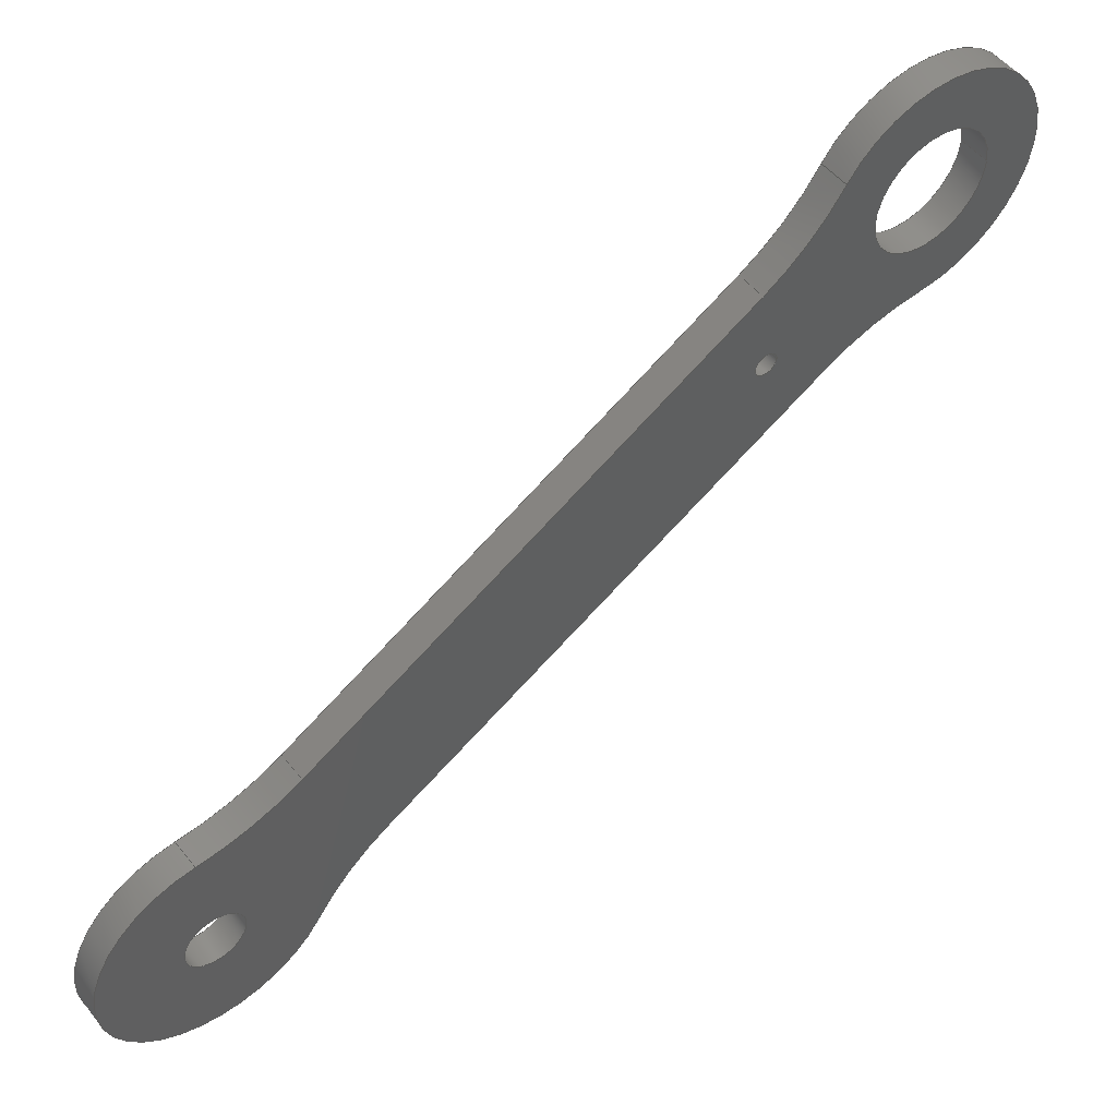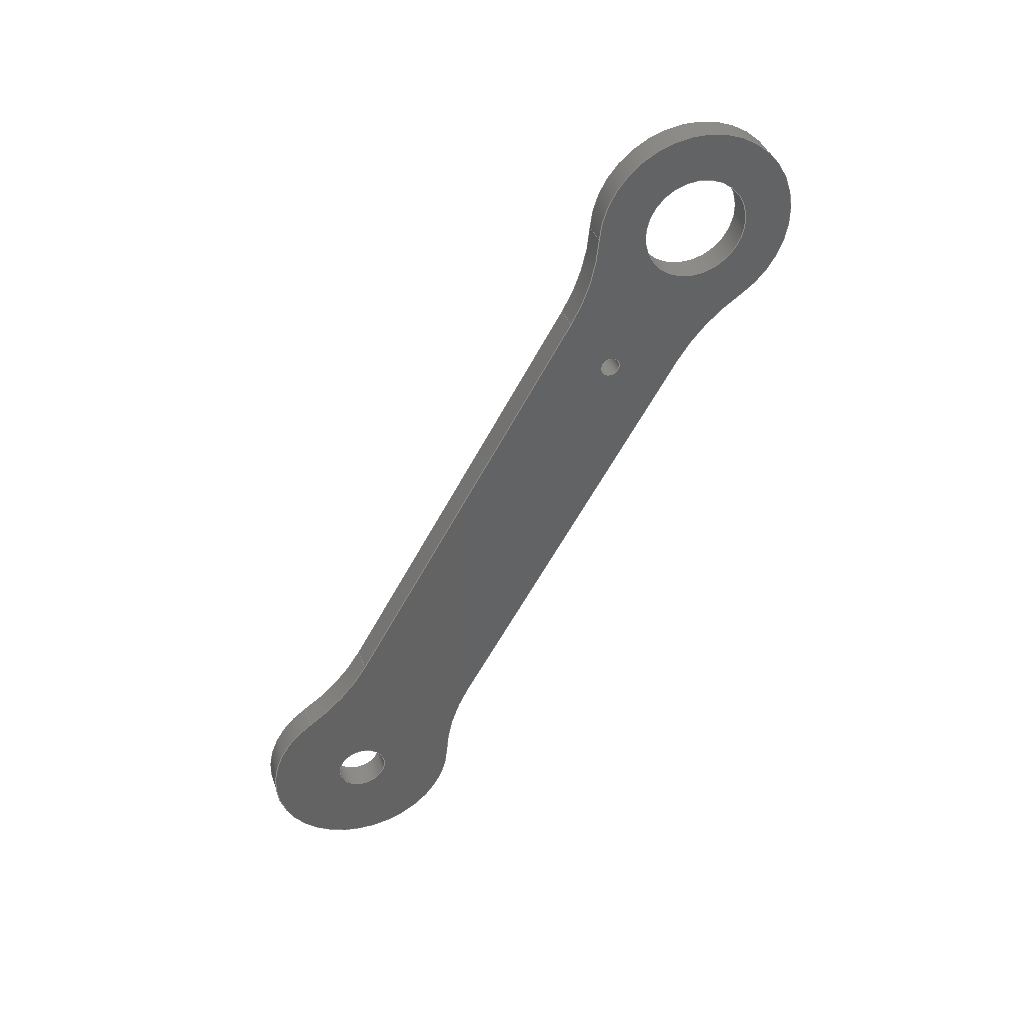
<metadata>
{"format":"step","ext":"step","renderer":"f3d","projection":"perspective","resolution":1024,"background":"white","views":[{"elev":50.9,"azim":-127.2,"up":"+Y"},{"elev":38.5,"azim":72.4,"up":"+Z"}]}
</metadata>
<code>
ISO-10303-21;
DATA;
#1=PROPERTY_DEFINITION_REPRESENTATION(#5,#3);
#2=PROPERTY_DEFINITION_REPRESENTATION(#6,#4);
#3=REPRESENTATION('',(#7),#422);
#4=REPRESENTATION('',(#8),#422);
#5=PROPERTY_DEFINITION('pmi validation property','',#427);
#6=PROPERTY_DEFINITION('pmi validation property','',#427);
#7=VALUE_REPRESENTATION_ITEM('number of annotations',COUNT_MEASURE(0));
#8=VALUE_REPRESENTATION_ITEM('number of views',COUNT_MEASURE(0));
#9=SHAPE_REPRESENTATION_RELATIONSHIP('','',#246,#10);
#10=ADVANCED_BREP_SHAPE_REPRESENTATION('',(#244),#422);
#11=CYLINDRICAL_SURFACE('',#269,0.01212);
#12=CYLINDRICAL_SURFACE('',#271,0.01212);
#13=CYLINDRICAL_SURFACE('',#272,0.02425);
#14=CYLINDRICAL_SURFACE('',#273,0.02425);
#15=CYLINDRICAL_SURFACE('',#274,0.02425);
#16=CYLINDRICAL_SURFACE('',#275,0.02425);
#17=CYLINDRICAL_SURFACE('',#276,0.003175);
#18=CYLINDRICAL_SURFACE('',#277,0.00635);
#19=CYLINDRICAL_SURFACE('',#278,0.001191);
#20=LINE('',#359,#32);
#21=LINE('',#368,#33);
#22=LINE('',#387,#34);
#23=LINE('',#395,#35);
#24=LINE('',#403,#36);
#25=LINE('',#404,#37);
#26=LINE('',#406,#38);
#27=LINE('',#407,#39);
#28=LINE('',#409,#40);
#29=LINE('',#410,#41);
#30=LINE('',#412,#42);
#31=LINE('',#413,#43);
#32=VECTOR('',#285,1);
#33=VECTOR('',#292,1);
#34=VECTOR('',#311,1);
#35=VECTOR('',#318,1);
#36=VECTOR('',#327,1);
#37=VECTOR('',#328,1);
#38=VECTOR('',#331,1);
#39=VECTOR('',#332,1);
#40=VECTOR('',#335,1);
#41=VECTOR('',#336,1);
#42=VECTOR('',#339,1);
#43=VECTOR('',#340,1);
#44=ORIENTED_EDGE('',*,*,#104,.F.);
#45=ORIENTED_EDGE('',*,*,#105,.T.);
#46=ORIENTED_EDGE('',*,*,#106,.F.);
#47=ORIENTED_EDGE('',*,*,#107,.F.);
#48=ORIENTED_EDGE('',*,*,#108,.F.);
#49=ORIENTED_EDGE('',*,*,#109,.F.);
#50=ORIENTED_EDGE('',*,*,#110,.F.);
#51=ORIENTED_EDGE('',*,*,#111,.F.);
#52=ORIENTED_EDGE('',*,*,#112,.F.);
#53=ORIENTED_EDGE('',*,*,#113,.T.);
#54=ORIENTED_EDGE('',*,*,#114,.T.);
#55=ORIENTED_EDGE('',*,*,#115,.F.);
#56=ORIENTED_EDGE('',*,*,#116,.T.);
#57=ORIENTED_EDGE('',*,*,#117,.F.);
#58=ORIENTED_EDGE('',*,*,#118,.T.);
#59=ORIENTED_EDGE('',*,*,#119,.F.);
#60=ORIENTED_EDGE('',*,*,#120,.T.);
#61=ORIENTED_EDGE('',*,*,#121,.F.);
#62=ORIENTED_EDGE('',*,*,#122,.F.);
#63=ORIENTED_EDGE('',*,*,#123,.F.);
#64=ORIENTED_EDGE('',*,*,#124,.F.);
#65=ORIENTED_EDGE('',*,*,#125,.F.);
#66=ORIENTED_EDGE('',*,*,#122,.T.);
#67=ORIENTED_EDGE('',*,*,#126,.F.);
#68=ORIENTED_EDGE('',*,*,#105,.F.);
#69=ORIENTED_EDGE('',*,*,#127,.F.);
#70=ORIENTED_EDGE('',*,*,#111,.T.);
#71=ORIENTED_EDGE('',*,*,#128,.F.);
#72=ORIENTED_EDGE('',*,*,#116,.F.);
#73=ORIENTED_EDGE('',*,*,#129,.F.);
#74=ORIENTED_EDGE('',*,*,#109,.T.);
#75=ORIENTED_EDGE('',*,*,#130,.F.);
#76=ORIENTED_EDGE('',*,*,#118,.F.);
#77=ORIENTED_EDGE('',*,*,#131,.F.);
#78=ORIENTED_EDGE('',*,*,#107,.T.);
#79=ORIENTED_EDGE('',*,*,#132,.F.);
#80=ORIENTED_EDGE('',*,*,#120,.F.);
#81=ORIENTED_EDGE('',*,*,#133,.F.);
#82=ORIENTED_EDGE('',*,*,#112,.T.);
#83=ORIENTED_EDGE('',*,*,#129,.T.);
#84=ORIENTED_EDGE('',*,*,#123,.T.);
#85=ORIENTED_EDGE('',*,*,#127,.T.);
#86=ORIENTED_EDGE('',*,*,#110,.T.);
#87=ORIENTED_EDGE('',*,*,#131,.T.);
#88=ORIENTED_EDGE('',*,*,#117,.T.);
#89=ORIENTED_EDGE('',*,*,#128,.T.);
#90=ORIENTED_EDGE('',*,*,#108,.T.);
#91=ORIENTED_EDGE('',*,*,#133,.T.);
#92=ORIENTED_EDGE('',*,*,#119,.T.);
#93=ORIENTED_EDGE('',*,*,#130,.T.);
#94=ORIENTED_EDGE('',*,*,#106,.T.);
#95=ORIENTED_EDGE('',*,*,#126,.T.);
#96=ORIENTED_EDGE('',*,*,#121,.T.);
#97=ORIENTED_EDGE('',*,*,#132,.T.);
#98=ORIENTED_EDGE('',*,*,#113,.F.);
#99=ORIENTED_EDGE('',*,*,#124,.T.);
#100=ORIENTED_EDGE('',*,*,#114,.F.);
#101=ORIENTED_EDGE('',*,*,#125,.T.);
#102=ORIENTED_EDGE('',*,*,#104,.T.);
#103=ORIENTED_EDGE('',*,*,#115,.T.);
#104=EDGE_CURVE('',#134,#134,#156,.T.);
#105=EDGE_CURVE('',#135,#136,#20,.T.);
#106=EDGE_CURVE('',#137,#136,#157,.F.);
#107=EDGE_CURVE('',#138,#137,#158,.T.);
#108=EDGE_CURVE('',#139,#138,#159,.F.);
#109=EDGE_CURVE('',#140,#139,#21,.T.);
#110=EDGE_CURVE('',#141,#140,#160,.F.);
#111=EDGE_CURVE('',#142,#141,#161,.T.);
#112=EDGE_CURVE('',#135,#142,#162,.F.);
#113=EDGE_CURVE('',#143,#143,#163,.T.);
#114=EDGE_CURVE('',#144,#144,#164,.F.);
#115=EDGE_CURVE('',#145,#145,#165,.T.);
#116=EDGE_CURVE('',#146,#147,#166,.T.);
#117=EDGE_CURVE('',#148,#147,#167,.T.);
#118=EDGE_CURVE('',#148,#149,#22,.T.);
#119=EDGE_CURVE('',#150,#149,#168,.T.);
#120=EDGE_CURVE('',#150,#151,#169,.T.);
#121=EDGE_CURVE('',#152,#151,#170,.T.);
#122=EDGE_CURVE('',#153,#152,#23,.T.);
#123=EDGE_CURVE('',#146,#153,#171,.T.);
#124=EDGE_CURVE('',#154,#154,#172,.F.);
#125=EDGE_CURVE('',#155,#155,#173,.F.);
#126=EDGE_CURVE('',#136,#152,#24,.T.);
#127=EDGE_CURVE('',#153,#135,#25,.F.);
#128=EDGE_CURVE('',#147,#141,#26,.F.);
#129=EDGE_CURVE('',#142,#146,#27,.T.);
#130=EDGE_CURVE('',#149,#139,#28,.T.);
#131=EDGE_CURVE('',#140,#148,#29,.F.);
#132=EDGE_CURVE('',#151,#137,#30,.F.);
#133=EDGE_CURVE('',#138,#150,#31,.T.);
#134=VERTEX_POINT('',#358);
#135=VERTEX_POINT('',#360);
#136=VERTEX_POINT('',#361);
#137=VERTEX_POINT('',#363);
#138=VERTEX_POINT('',#365);
#139=VERTEX_POINT('',#367);
#140=VERTEX_POINT('',#369);
#141=VERTEX_POINT('',#371);
#142=VERTEX_POINT('',#373);
#143=VERTEX_POINT('',#376);
#144=VERTEX_POINT('',#378);
#145=VERTEX_POINT('',#381);
#146=VERTEX_POINT('',#383);
#147=VERTEX_POINT('',#384);
#148=VERTEX_POINT('',#386);
#149=VERTEX_POINT('',#388);
#150=VERTEX_POINT('',#390);
#151=VERTEX_POINT('',#392);
#152=VERTEX_POINT('',#394);
#153=VERTEX_POINT('',#396);
#154=VERTEX_POINT('',#399);
#155=VERTEX_POINT('',#401);
#156=CIRCLE('',#249,0.001191);
#157=CIRCLE('',#250,0.02425);
#158=CIRCLE('',#251,0.01212);
#159=CIRCLE('',#252,0.02425);
#160=CIRCLE('',#253,0.02425);
#161=CIRCLE('',#254,0.01212);
#162=CIRCLE('',#255,0.02425);
#163=CIRCLE('',#256,0.003175);
#164=CIRCLE('',#257,0.00635);
#165=CIRCLE('',#259,0.001191);
#166=CIRCLE('',#260,0.01212);
#167=CIRCLE('',#261,0.02425);
#168=CIRCLE('',#262,0.02425);
#169=CIRCLE('',#263,0.01212);
#170=CIRCLE('',#264,0.02425);
#171=CIRCLE('',#265,0.02425);
#172=CIRCLE('',#266,0.003175);
#173=CIRCLE('',#267,0.00635);
#174=EDGE_LOOP('',(#44));
#175=EDGE_LOOP('',(#45,#46,#47,#48,#49,#50,#51,#52));
#176=EDGE_LOOP('',(#53));
#177=EDGE_LOOP('',(#54));
#178=EDGE_LOOP('',(#55));
#179=EDGE_LOOP('',(#56,#57,#58,#59,#60,#61,#62,#63));
#180=EDGE_LOOP('',(#64));
#181=EDGE_LOOP('',(#65));
#182=EDGE_LOOP('',(#66,#67,#68,#69));
#183=EDGE_LOOP('',(#70,#71,#72,#73));
#184=EDGE_LOOP('',(#74,#75,#76,#77));
#185=EDGE_LOOP('',(#78,#79,#80,#81));
#186=EDGE_LOOP('',(#82,#83,#84,#85));
#187=EDGE_LOOP('',(#86,#87,#88,#89));
#188=EDGE_LOOP('',(#90,#91,#92,#93));
#189=EDGE_LOOP('',(#94,#95,#96,#97));
#190=EDGE_LOOP('',(#98));
#191=EDGE_LOOP('',(#99));
#192=EDGE_LOOP('',(#100));
#193=EDGE_LOOP('',(#101));
#194=EDGE_LOOP('',(#102));
#195=EDGE_LOOP('',(#103));
#196=FACE_BOUND('',#174,.T.);
#197=FACE_BOUND('',#175,.T.);
#198=FACE_BOUND('',#176,.T.);
#199=FACE_BOUND('',#177,.T.);
#200=FACE_BOUND('',#178,.T.);
#201=FACE_BOUND('',#179,.T.);
#202=FACE_BOUND('',#180,.T.);
#203=FACE_BOUND('',#181,.T.);
#204=FACE_BOUND('',#182,.T.);
#205=FACE_BOUND('',#183,.T.);
#206=FACE_BOUND('',#184,.T.);
#207=FACE_BOUND('',#185,.T.);
#208=FACE_BOUND('',#186,.T.);
#209=FACE_BOUND('',#187,.T.);
#210=FACE_BOUND('',#188,.T.);
#211=FACE_BOUND('',#189,.T.);
#212=FACE_BOUND('',#190,.T.);
#213=FACE_BOUND('',#191,.T.);
#214=FACE_BOUND('',#192,.T.);
#215=FACE_BOUND('',#193,.T.);
#216=FACE_BOUND('',#194,.T.);
#217=FACE_BOUND('',#195,.T.);
#218=PLANE('',#248);
#219=PLANE('',#258);
#220=PLANE('',#268);
#221=PLANE('',#270);
#222=ADVANCED_FACE('',(#196,#197,#198,#199),#218,.T.);
#223=ADVANCED_FACE('',(#200,#201,#202,#203),#219,.F.);
#224=ADVANCED_FACE('',(#204),#220,.T.);
#225=ADVANCED_FACE('',(#205),#11,.T.);
#226=ADVANCED_FACE('',(#206),#221,.F.);
#227=ADVANCED_FACE('',(#207),#12,.T.);
#228=ADVANCED_FACE('',(#208),#13,.F.);
#229=ADVANCED_FACE('',(#209),#14,.F.);
#230=ADVANCED_FACE('',(#210),#15,.F.);
#231=ADVANCED_FACE('',(#211),#16,.F.);
#232=ADVANCED_FACE('',(#212,#213),#17,.F.);
#233=ADVANCED_FACE('',(#214,#215),#18,.F.);
#234=ADVANCED_FACE('',(#216,#217),#19,.F.);
#235=CLOSED_SHELL('',(#222,#223,#224,#225,#226,#227,#228,#229,#230,#231,
#232,#233,#234));
#236=STYLED_ITEM('',(#237),#244);
#237=PRESENTATION_STYLE_ASSIGNMENT((#238));
#238=SURFACE_STYLE_USAGE(.BOTH.,#239);
#239=SURFACE_SIDE_STYLE('',(#240));
#240=SURFACE_STYLE_FILL_AREA(#241);
#241=FILL_AREA_STYLE('',(#242));
#242=FILL_AREA_STYLE_COLOUR('',#243);
#243=DRAUGHTING_PRE_DEFINED_COLOUR('white');
#244=MANIFOLD_SOLID_BREP('link1fr',#235);
#245=SHAPE_DEFINITION_REPRESENTATION(#427,#246);
#246=SHAPE_REPRESENTATION('link1fr',(#247),#422);
#247=AXIS2_PLACEMENT_3D('',#355,#279,#280);
#248=AXIS2_PLACEMENT_3D('',#356,#281,#282);
#249=AXIS2_PLACEMENT_3D('',#357,#283,#284);
#250=AXIS2_PLACEMENT_3D('',#362,#286,#287);
#251=AXIS2_PLACEMENT_3D('',#364,#288,#289);
#252=AXIS2_PLACEMENT_3D('',#366,#290,#291);
#253=AXIS2_PLACEMENT_3D('',#370,#293,#294);
#254=AXIS2_PLACEMENT_3D('',#372,#295,#296);
#255=AXIS2_PLACEMENT_3D('',#374,#297,#298);
#256=AXIS2_PLACEMENT_3D('',#375,#299,#300);
#257=AXIS2_PLACEMENT_3D('',#377,#301,#302);
#258=AXIS2_PLACEMENT_3D('',#379,#303,#304);
#259=AXIS2_PLACEMENT_3D('',#380,#305,#306);
#260=AXIS2_PLACEMENT_3D('',#382,#307,#308);
#261=AXIS2_PLACEMENT_3D('',#385,#309,#310);
#262=AXIS2_PLACEMENT_3D('',#389,#312,#313);
#263=AXIS2_PLACEMENT_3D('',#391,#314,#315);
#264=AXIS2_PLACEMENT_3D('',#393,#316,#317);
#265=AXIS2_PLACEMENT_3D('',#397,#319,#320);
#266=AXIS2_PLACEMENT_3D('',#398,#321,#322);
#267=AXIS2_PLACEMENT_3D('',#400,#323,#324);
#268=AXIS2_PLACEMENT_3D('',#402,#325,#326);
#269=AXIS2_PLACEMENT_3D('',#405,#329,#330);
#270=AXIS2_PLACEMENT_3D('',#408,#333,#334);
#271=AXIS2_PLACEMENT_3D('',#411,#337,#338);
#272=AXIS2_PLACEMENT_3D('',#414,#341,#342);
#273=AXIS2_PLACEMENT_3D('',#415,#343,#344);
#274=AXIS2_PLACEMENT_3D('',#416,#345,#346);
#275=AXIS2_PLACEMENT_3D('',#417,#347,#348);
#276=AXIS2_PLACEMENT_3D('',#418,#349,#350);
#277=AXIS2_PLACEMENT_3D('',#419,#351,#352);
#278=AXIS2_PLACEMENT_3D('',#420,#353,#354);
#279=DIRECTION('',(0,0,1));
#280=DIRECTION('',(1,0,0));
#281=DIRECTION('',(-1,0,0));
#282=DIRECTION('',(0,1,0));
#283=DIRECTION('',(-1,0,0));
#284=DIRECTION('',(0,0,1));
#285=DIRECTION('',(0,0.5,0.866));
#286=DIRECTION('',(1,0,0));
#287=DIRECTION('',(0,0,-1));
#288=DIRECTION('',(1,0,0));
#289=DIRECTION('',(0,0,-1));
#290=DIRECTION('',(1,0,0));
#291=DIRECTION('',(0,0,-1));
#292=DIRECTION('',(0,0.5,0.866));
#293=DIRECTION('',(1,0,0));
#294=DIRECTION('',(0,0,-1));
#295=DIRECTION('',(1,0,0));
#296=DIRECTION('',(0,0,-1));
#297=DIRECTION('',(1,0,0));
#298=DIRECTION('',(0,0,-1));
#299=DIRECTION('',(1,0,0));
#300=DIRECTION('',(0,0,-1));
#301=DIRECTION('',(-1,9.183e-49,0));
#302=DIRECTION('',(-9.183e-49,-1,0));
#303=DIRECTION('',(-1,0,0));
#304=DIRECTION('',(0,1,0));
#305=DIRECTION('',(1,0,0));
#306=DIRECTION('',(0,0,-1));
#307=DIRECTION('',(1,0,0));
#308=DIRECTION('',(0,0,-1));
#309=DIRECTION('',(1,0,0));
#310=DIRECTION('',(0,0,-1));
#311=DIRECTION('',(0,0.5,0.866));
#312=DIRECTION('',(1,0,0));
#313=DIRECTION('',(0,0,-1));
#314=DIRECTION('',(1,0,0));
#315=DIRECTION('',(0,0,-1));
#316=DIRECTION('',(1,0,0));
#317=DIRECTION('',(0,0,-1));
#318=DIRECTION('',(0,0.5,0.866));
#319=DIRECTION('',(1,0,0));
#320=DIRECTION('',(0,0,-1));
#321=DIRECTION('',(-1,0,0));
#322=DIRECTION('',(0,0,1));
#323=DIRECTION('',(-1,0,0));
#324=DIRECTION('',(0,0,1));
#325=DIRECTION('',(0,-0.866,0.5));
#326=DIRECTION('',(0,-0.5,-0.866));
#327=DIRECTION('',(1,0,0));
#328=DIRECTION('',(1,0,0));
#329=DIRECTION('',(1,0,0));
#330=DIRECTION('',(0,0,1));
#331=DIRECTION('',(1,0,0));
#332=DIRECTION('',(1,0,0));
#333=DIRECTION('',(0,-0.866,0.5));
#334=DIRECTION('',(0,-0.5,-0.866));
#335=DIRECTION('',(-1,0,0));
#336=DIRECTION('',(-1,0,0));
#337=DIRECTION('',(1,0,0));
#338=DIRECTION('',(0,0,1));
#339=DIRECTION('',(1,0,0));
#340=DIRECTION('',(1,0,0));
#341=DIRECTION('',(1,0,0));
#342=DIRECTION('',(0,0,1));
#343=DIRECTION('',(1,0,0));
#344=DIRECTION('',(0,0,1));
#345=DIRECTION('',(1,0,0));
#346=DIRECTION('',(0,0,1));
#347=DIRECTION('',(1,0,0));
#348=DIRECTION('',(0,0,1));
#349=DIRECTION('',(1,0,0));
#350=DIRECTION('',(2.465e-32,0.6444,-0.7647));
#351=DIRECTION('',(-1,-9.183e-49,0));
#352=DIRECTION('',(-2.465e-32,-1.225e-16,1));
#353=DIRECTION('',(-1,6.123e-17,-1.225e-16));
#354=DIRECTION('',(6.123e-17,1,1.837e-16));
#355=CARTESIAN_POINT('',(0,0,0));
#356=CARTESIAN_POINT('',(-0.04719,-0.3684,0.1158));
#357=CARTESIAN_POINT('',(-0.04719,-0.3562,0.1069));
#358=CARTESIAN_POINT('',(-0.04719,-0.3562,0.1081));
#359=CARTESIAN_POINT('',(-0.04719,-0.3754,0.08996));
#360=CARTESIAN_POINT('',(-0.04719,-0.3893,0.0659));
#361=CARTESIAN_POINT('',(-0.04719,-0.3615,0.114));
#362=CARTESIAN_POINT('',(-0.04719,-0.3825,0.1262));
#363=CARTESIAN_POINT('',(-0.04719,-0.3583,0.125));
#364=CARTESIAN_POINT('',(-0.04719,-0.3461,0.1244));
#365=CARTESIAN_POINT('',(-0.04719,-0.3396,0.1142));
#366=CARTESIAN_POINT('',(-0.04719,-0.3265,0.09382));
#367=CARTESIAN_POINT('',(-0.04719,-0.3475,0.1059));
#368=CARTESIAN_POINT('',(-0.04719,-0.3614,0.08188));
#369=CARTESIAN_POINT('',(-0.04719,-0.3753,0.05781));
#370=CARTESIAN_POINT('',(-0.04719,-0.3543,0.04569));
#371=CARTESIAN_POINT('',(-0.04719,-0.3785,0.04685));
#372=CARTESIAN_POINT('',(-0.04719,-0.3906,0.04743));
#373=CARTESIAN_POINT('',(-0.04719,-0.3971,0.05762));
#374=CARTESIAN_POINT('',(-0.04719,-0.4103,0.07802));
#375=CARTESIAN_POINT('',(-0.04719,-0.3906,0.04743));
#376=CARTESIAN_POINT('',(-0.04719,-0.3906,0.04425));
#377=CARTESIAN_POINT('',(-0.04719,-0.3461,0.1244));
#378=CARTESIAN_POINT('',(-0.04719,-0.3525,0.1244));
#379=CARTESIAN_POINT('',(-0.04402,-0.3684,0.1158));
#380=CARTESIAN_POINT('',(-0.04402,-0.3562,0.1069));
#381=CARTESIAN_POINT('',(-0.04402,-0.3562,0.1057));
#382=CARTESIAN_POINT('',(-0.04402,-0.3906,0.04743));
#383=CARTESIAN_POINT('',(-0.04402,-0.3971,0.05762));
#384=CARTESIAN_POINT('',(-0.04402,-0.3785,0.04685));
#385=CARTESIAN_POINT('',(-0.04402,-0.3543,0.04569));
#386=CARTESIAN_POINT('',(-0.04402,-0.3753,0.05781));
#387=CARTESIAN_POINT('',(-0.04402,-0.3614,0.08188));
#388=CARTESIAN_POINT('',(-0.04402,-0.3475,0.1059));
#389=CARTESIAN_POINT('',(-0.04402,-0.3265,0.09382));
#390=CARTESIAN_POINT('',(-0.04402,-0.3396,0.1142));
#391=CARTESIAN_POINT('',(-0.04402,-0.3461,0.1244));
#392=CARTESIAN_POINT('',(-0.04402,-0.3583,0.125));
#393=CARTESIAN_POINT('',(-0.04402,-0.3825,0.1262));
#394=CARTESIAN_POINT('',(-0.04402,-0.3615,0.114));
#395=CARTESIAN_POINT('',(-0.04402,-0.3754,0.08996));
#396=CARTESIAN_POINT('',(-0.04402,-0.3893,0.0659));
#397=CARTESIAN_POINT('',(-0.04402,-0.4103,0.07802));
#398=CARTESIAN_POINT('',(-0.04402,-0.3906,0.04743));
#399=CARTESIAN_POINT('',(-0.04402,-0.3906,0.0506));
#400=CARTESIAN_POINT('',(-0.04402,-0.3461,0.1244));
#401=CARTESIAN_POINT('',(-0.04402,-0.3461,0.1308));
#402=CARTESIAN_POINT('',(-0.04719,-0.3754,0.08996));
#403=CARTESIAN_POINT('',(-0.04719,-0.3615,0.114));
#404=CARTESIAN_POINT('',(-0.04719,-0.3893,0.0659));
#405=CARTESIAN_POINT('',(-0.04719,-0.3906,0.04743));
#406=CARTESIAN_POINT('',(-0.04719,-0.3785,0.04685));
#407=CARTESIAN_POINT('',(-0.04719,-0.3971,0.05762));
#408=CARTESIAN_POINT('',(-0.04719,-0.3614,0.08188));
#409=CARTESIAN_POINT('',(-0.04719,-0.3475,0.1059));
#410=CARTESIAN_POINT('',(-0.04113,-0.3753,0.05781));
#411=CARTESIAN_POINT('',(-0.04719,-0.3461,0.1244));
#412=CARTESIAN_POINT('',(-0.04719,-0.3583,0.125));
#413=CARTESIAN_POINT('',(-0.04719,-0.3396,0.1142));
#414=CARTESIAN_POINT('',(-0.04719,-0.4103,0.07802));
#415=CARTESIAN_POINT('',(-0.04719,-0.3543,0.04569));
#416=CARTESIAN_POINT('',(-0.04719,-0.3265,0.09382));
#417=CARTESIAN_POINT('',(-0.04719,-0.3825,0.1262));
#418=CARTESIAN_POINT('',(-0.04402,-0.3906,0.04743));
#419=CARTESIAN_POINT('',(0.04402,-0.3461,0.1244));
#420=CARTESIAN_POINT('',(-0.04243,-0.3562,0.1069));
#421=MECHANICAL_DESIGN_GEOMETRIC_PRESENTATION_REPRESENTATION('',(#236),
#422);
#422=(
GEOMETRIC_REPRESENTATION_CONTEXT(3)
GLOBAL_UNCERTAINTY_ASSIGNED_CONTEXT((#423))
GLOBAL_UNIT_ASSIGNED_CONTEXT((#426,#425,#424))
REPRESENTATION_CONTEXT('link1fr','TOP_LEVEL_ASSEMBLY_PART')
);
#423=UNCERTAINTY_MEASURE_WITH_UNIT(LENGTH_MEASURE(5e-06),#426,
'DISTANCE_ACCURACY_VALUE','Maximum Tolerance applied to model');
#424=(
NAMED_UNIT(*)
SI_UNIT($,.STERADIAN.)
SOLID_ANGLE_UNIT()
);
#425=(
NAMED_UNIT(*)
PLANE_ANGLE_UNIT()
SI_UNIT($,.RADIAN.)
);
#426=(
LENGTH_UNIT()
NAMED_UNIT(*)
SI_UNIT($,.METRE.)
);
#427=PRODUCT_DEFINITION_SHAPE('','',#428);
#428=PRODUCT_DEFINITION('','',#430,#429);
#429=PRODUCT_DEFINITION_CONTEXT('',#436,'design');
#430=PRODUCT_DEFINITION_FORMATION_WITH_SPECIFIED_SOURCE('','',#432,
 .NOT_KNOWN.);
#431=PRODUCT_RELATED_PRODUCT_CATEGORY('','',(#432));
#432=PRODUCT('link1fr','link1fr','link1fr',(#434));
#433=PRODUCT_CATEGORY('','');
#434=PRODUCT_CONTEXT('',#436,'mechanical');
#435=APPLICATION_PROTOCOL_DEFINITION('international standard',
'automotive_design',2010,#436);
#436=APPLICATION_CONTEXT(
'core data for automotive mechanical design processes');
ENDSEC;
END-ISO-10303-21;

</code>
